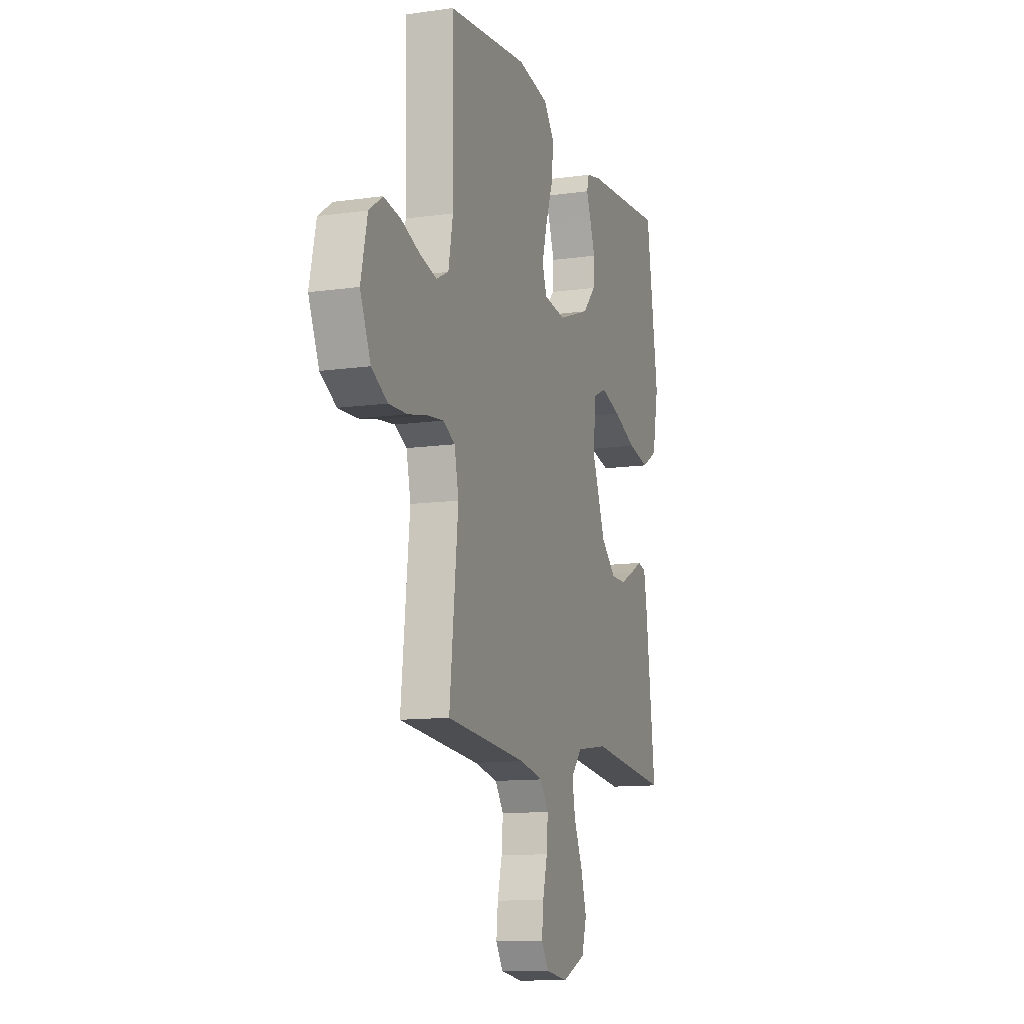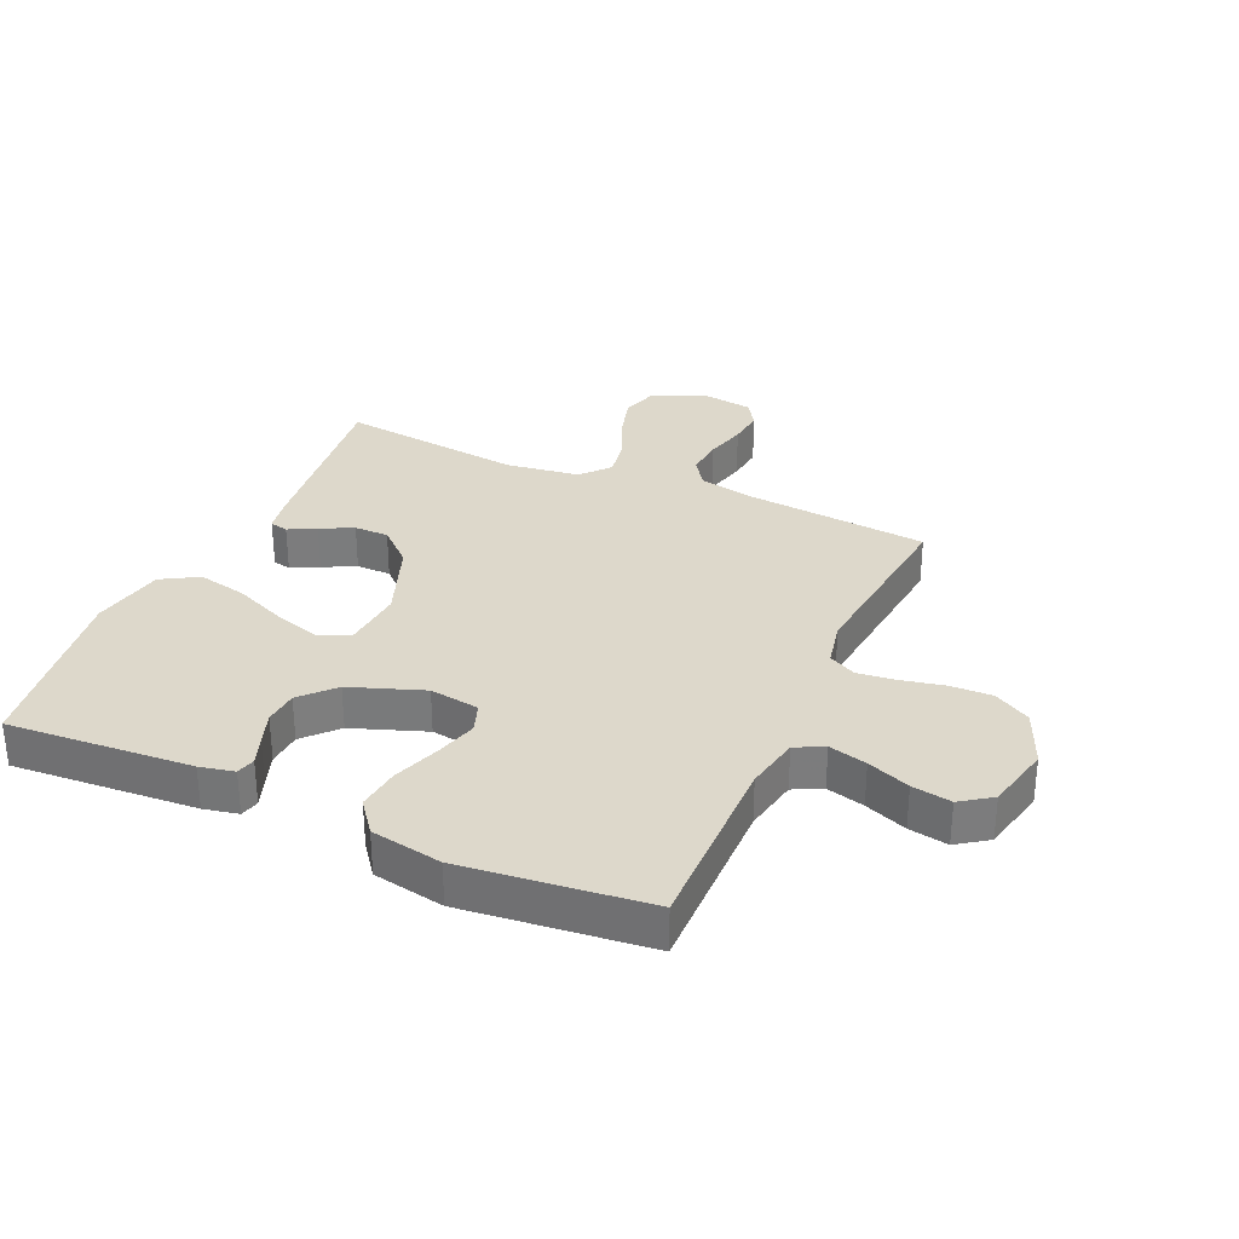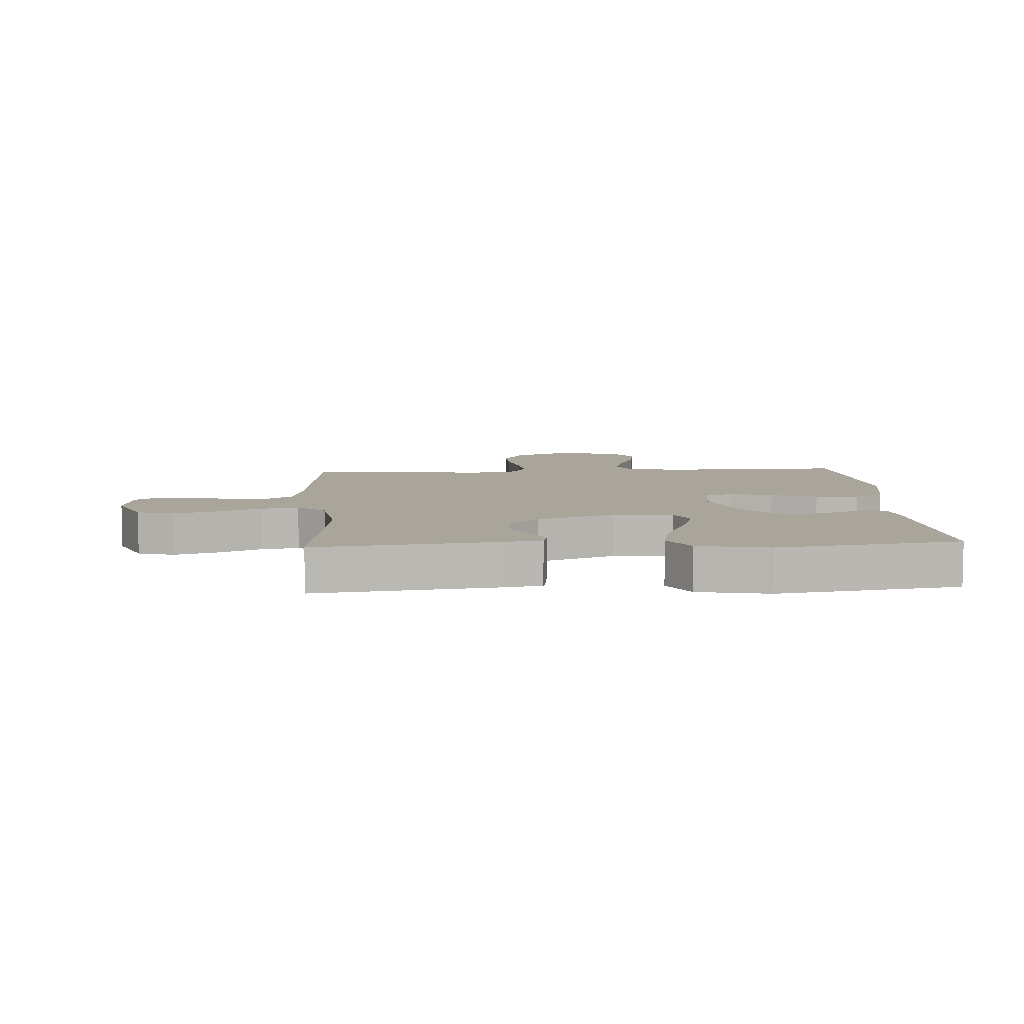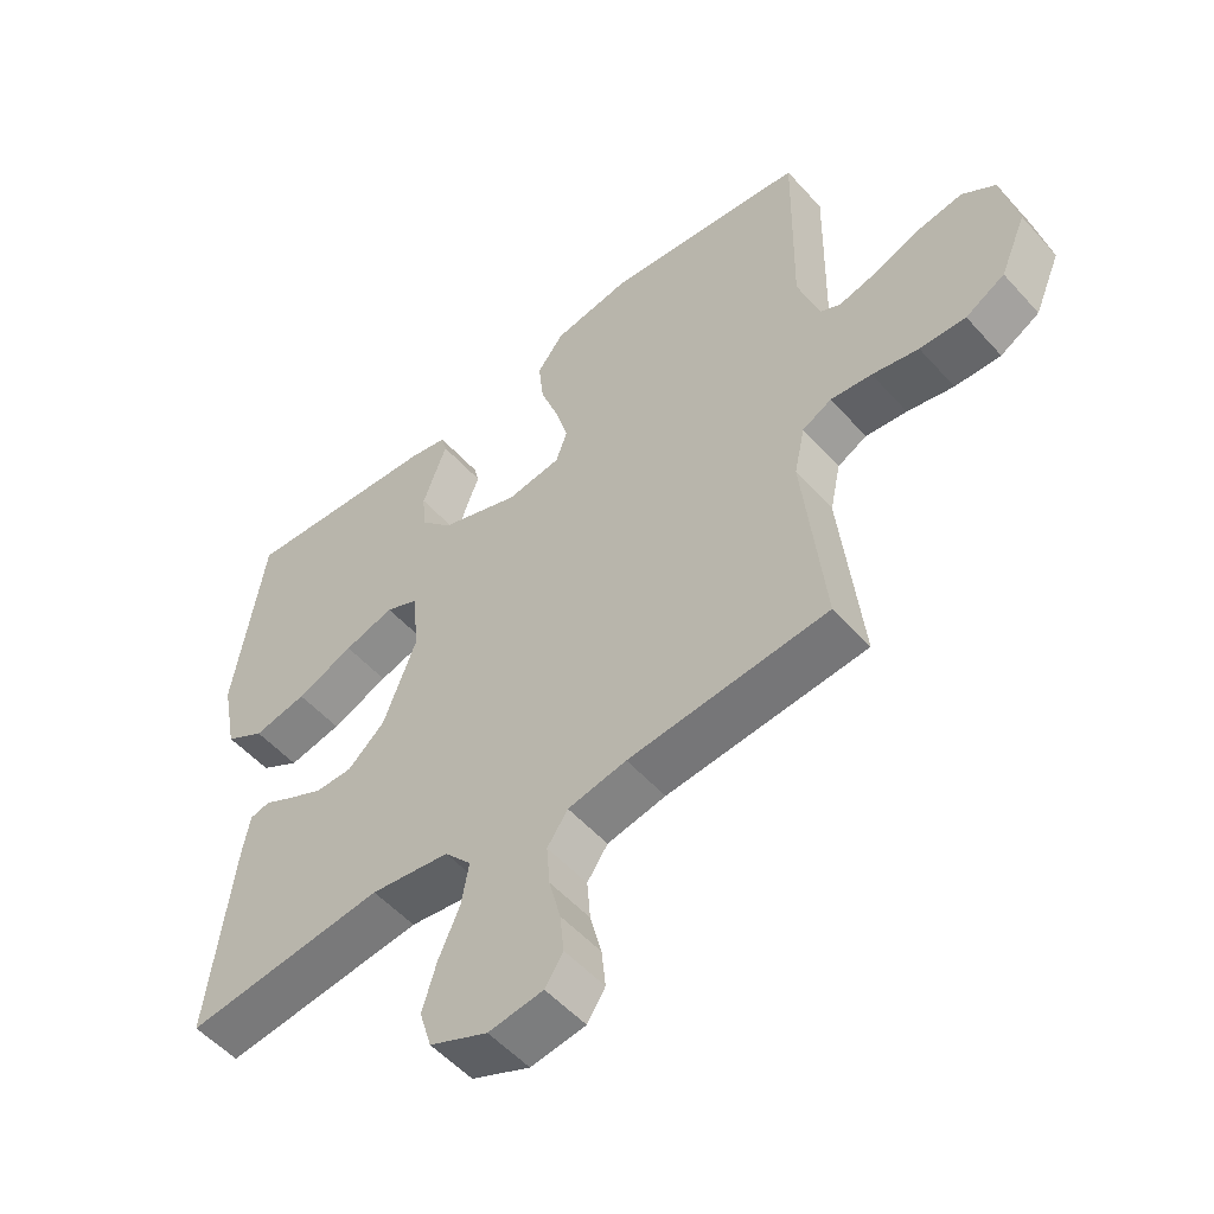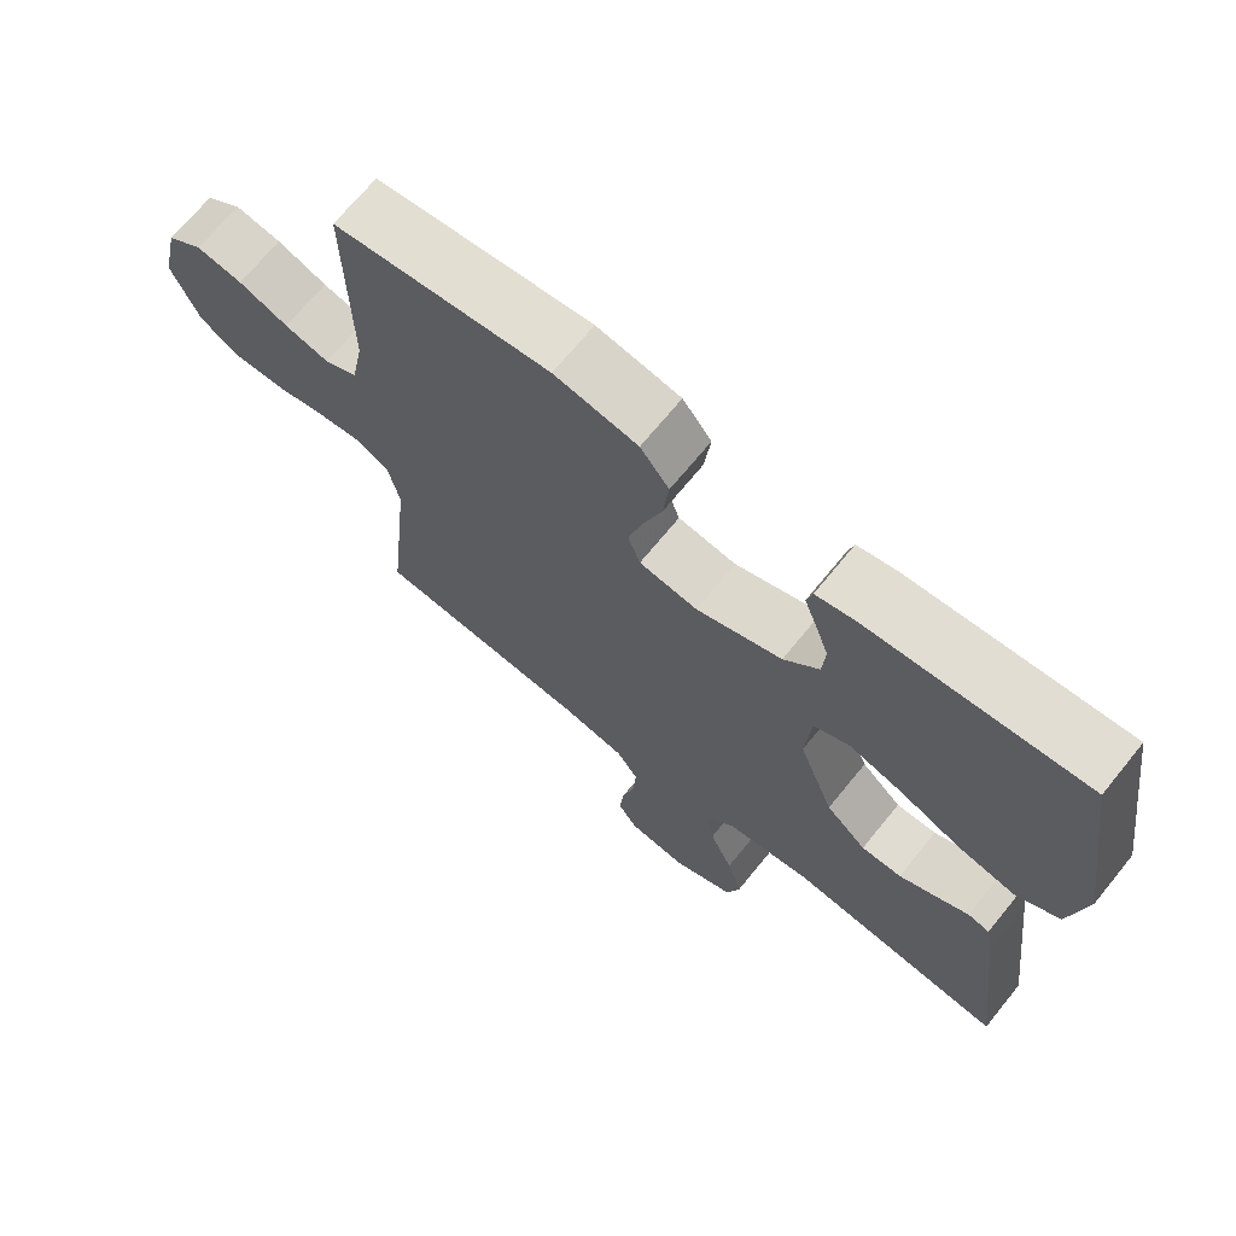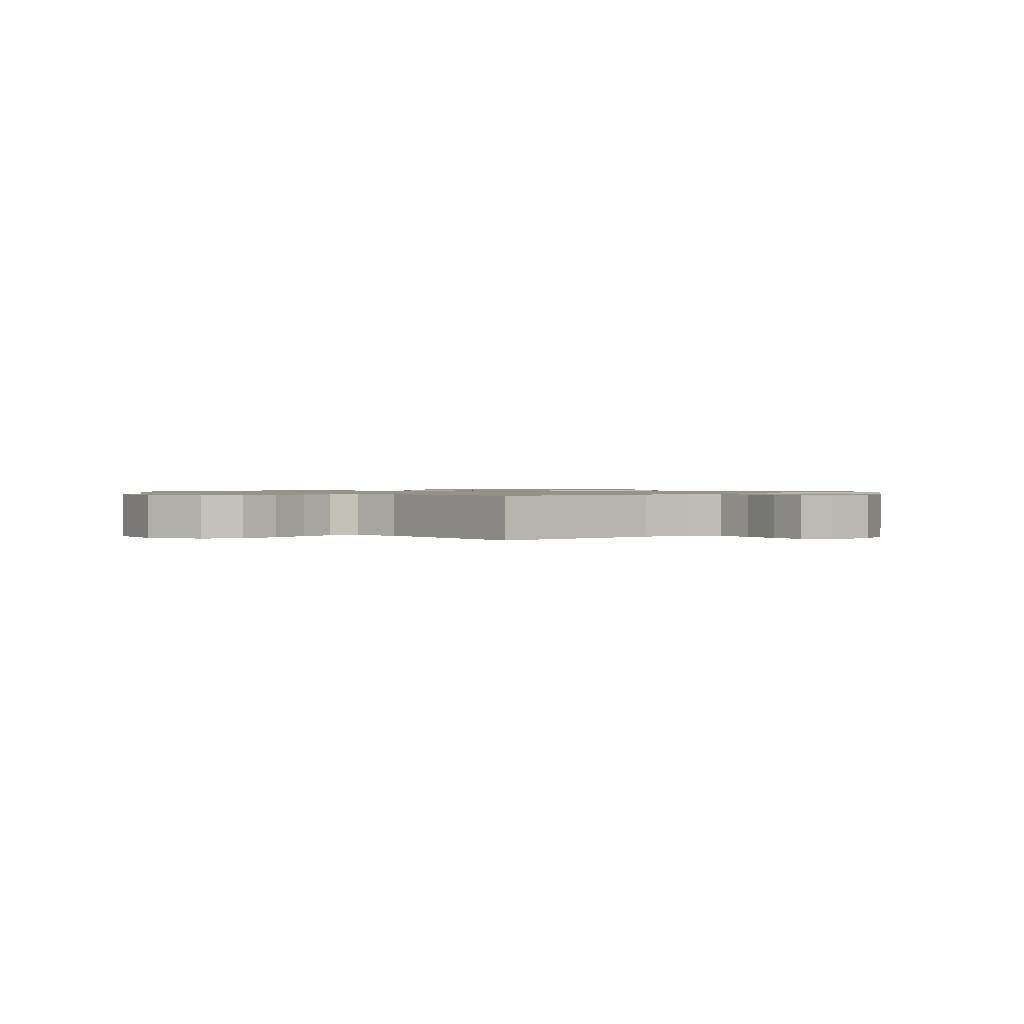
<metadata>
{"format":"obj","ext":"obj","renderer":"f3d","projection":"perspective","resolution":1024,"background":"white","views":[{"elev":-11.6,"azim":108.9,"up":"+Z"},{"elev":31.5,"azim":24.1,"up":"+Y"},{"elev":7.6,"azim":-93.5,"up":"+Y"},{"elev":-53.1,"azim":40.6,"up":"+Z"},{"elev":69.3,"azim":-140.9,"up":"+Z"},{"elev":1.1,"azim":135.5,"up":"+Y"}]}
</metadata>
<code>
v 0.5 0.07 0.5
v 0.495 0.07 0.2
v 0.512 0.07 0.111
v 0.558 0.07 0.088
v 0.62 0.07 0.104
v 0.689 0.07 0.131
v 0.753 0.07 0.142
v 0.803 0.07 0.107
v 0.827 0.07 0
v 0.788 0.07 -0.092
v 0.729 0.07 -0.126
v 0.66 0.07 -0.124
v 0.59 0.07 -0.109
v 0.528 0.07 -0.102
v 0.484 0.07 -0.125
v 0.468 0.07 -0.2
v 0.5 0.07 -0.5
v 0.2 0.07 -0.528
v 0.112 0.07 -0.546
v 0.081 0.07 -0.591
v 0.086 0.07 -0.653
v 0.103 0.07 -0.72
v 0.109 0.07 -0.779
v 0.082 0.07 -0.821
v 0 0.07 -0.833
v -0.087 0.07 -0.795
v -0.105 0.07 -0.735
v -0.084 0.07 -0.664
v -0.052 0.07 -0.591
v -0.041 0.07 -0.528
v -0.081 0.07 -0.482
v -0.2 0.07 -0.465
v -0.5 0.07 -0.5
v -0.463 0.07 -0.2
v -0.452 0.07 -0.138
v -0.422 0.07 -0.131
v -0.378 0.07 -0.154
v -0.325 0.07 -0.18
v -0.269 0.07 -0.18
v -0.213 0.07 -0.129
v -0.164 0.07 0
v -0.172 0.07 0.1
v -0.222 0.07 0.123
v -0.297 0.07 0.1
v -0.383 0.07 0.064
v -0.463 0.07 0.047
v -0.522 0.07 0.082
v -0.545 0.07 0.2
v -0.5 0.07 0.5
v -0.2 0.07 0.479
v -0.144 0.07 0.467
v -0.136 0.07 0.436
v -0.153 0.07 0.39
v -0.172 0.07 0.337
v -0.168 0.07 0.281
v -0.119 0.07 0.228
v 0 0.07 0.185
v 0.081 0.07 0.197
v 0.098 0.07 0.245
v 0.079 0.07 0.313
v 0.052 0.07 0.389
v 0.044 0.07 0.46
v 0.084 0.07 0.512
v 0.2 0.07 0.533
v 0.5 0 0.5
v 0.495 0 0.2
v 0.512 0 0.111
v 0.558 0 0.088
v 0.62 0 0.104
v 0.689 0 0.131
v 0.753 0 0.142
v 0.803 0 0.107
v 0.827 0 0
v 0.788 0 -0.092
v 0.729 0 -0.126
v 0.66 0 -0.124
v 0.59 0 -0.109
v 0.528 0 -0.102
v 0.484 0 -0.125
v 0.468 0 -0.2
v 0.5 0 -0.5
v 0.2 0 -0.528
v 0.112 0 -0.546
v 0.081 0 -0.591
v 0.086 0 -0.653
v 0.103 0 -0.72
v 0.109 0 -0.779
v 0.082 0 -0.821
v 0 0 -0.833
v -0.087 0 -0.795
v -0.105 0 -0.735
v -0.084 0 -0.664
v -0.052 0 -0.591
v -0.041 0 -0.528
v -0.081 0 -0.482
v -0.2 0 -0.465
v -0.5 0 -0.5
v -0.463 0 -0.2
v -0.452 0 -0.138
v -0.422 0 -0.131
v -0.378 0 -0.154
v -0.325 0 -0.18
v -0.269 0 -0.18
v -0.213 0 -0.129
v -0.164 0 0
v -0.172 0 0.1
v -0.222 0 0.123
v -0.297 0 0.1
v -0.383 0 0.064
v -0.463 0 0.047
v -0.522 0 0.082
v -0.545 0 0.2
v -0.5 0 0.5
v -0.2 0 0.479
v -0.144 0 0.467
v -0.136 0 0.436
v -0.153 0 0.39
v -0.172 0 0.337
v -0.168 0 0.281
v -0.119 0 0.228
v 0 0 0.185
v 0.081 0 0.197
v 0.098 0 0.245
v 0.079 0 0.313
v 0.052 0 0.389
v 0.044 0 0.46
v 0.084 0 0.512
v 0.2 0 0.533
f 64 1 2
f 63 64 2
f 62 63 2
f 61 62 2
f 60 61 2
f 59 60 2 3
f 58 59 3 4
f 57 58 4
f 51 52 53
f 50 51 53
f 49 50 53
f 48 49 53
f 47 48 53
f 46 47 53
f 45 46 53
f 44 45 53
f 44 53 54
f 43 44 54 55
f 35 36 37
f 34 35 37
f 33 34 37
f 32 33 37
f 31 32 37 38
f 30 31 38 39
f 27 28 29
f 26 27 29
f 25 26 29
f 24 25 29
f 23 24 29
f 22 23 29
f 21 22 29
f 20 21 29 30
f 30 39 40
f 20 30 40
f 19 20 40
f 16 17 18
f 19 40 41
f 18 19 41
f 16 18 41
f 15 16 41
f 11 12 13
f 10 11 13
f 9 10 13
f 8 9 13
f 7 8 13
f 6 7 13
f 5 6 13
f 4 5 13 14
f 42 43 55 56
f 42 56 57
f 41 42 57
f 15 41 57
f 14 15 57
f 4 14 57
f 66 65 128
f 66 128 127
f 66 127 126
f 66 126 125
f 66 125 124
f 67 66 124 123
f 68 67 123 122
f 68 122 121
f 117 116 115
f 117 115 114
f 117 114 113
f 117 113 112
f 117 112 111
f 117 111 110
f 117 110 109
f 117 109 108
f 118 117 108
f 119 118 108 107
f 101 100 99
f 101 99 98
f 101 98 97
f 101 97 96
f 102 101 96 95
f 103 102 95 94
f 93 92 91
f 93 91 90
f 93 90 89
f 93 89 88
f 93 88 87
f 93 87 86
f 93 86 85
f 94 93 85 84
f 104 103 94
f 104 94 84
f 104 84 83
f 82 81 80
f 105 104 83
f 105 83 82
f 105 82 80
f 105 80 79
f 77 76 75
f 77 75 74
f 77 74 73
f 77 73 72
f 77 72 71
f 77 71 70
f 77 70 69
f 78 77 69 68
f 120 119 107 106
f 121 120 106
f 121 106 105
f 121 105 79
f 121 79 78
f 121 78 68
f 1 65 66 2
f 2 66 67 3
f 3 67 68 4
f 4 68 69 5
f 5 69 70 6
f 6 70 71 7
f 7 71 72 8
f 8 72 73 9
f 9 73 74 10
f 10 74 75 11
f 11 75 76 12
f 12 76 77 13
f 13 77 78 14
f 14 78 79 15
f 15 79 80 16
f 16 80 81 17
f 17 81 82 18
f 18 82 83 19
f 19 83 84 20
f 20 84 85 21
f 21 85 86 22
f 22 86 87 23
f 23 87 88 24
f 24 88 89 25
f 25 89 90 26
f 26 90 91 27
f 27 91 92 28
f 28 92 93 29
f 29 93 94 30
f 30 94 95 31
f 31 95 96 32
f 32 96 97 33
f 33 97 98 34
f 34 98 99 35
f 35 99 100 36
f 36 100 101 37
f 37 101 102 38
f 38 102 103 39
f 39 103 104 40
f 40 104 105 41
f 41 105 106 42
f 42 106 107 43
f 43 107 108 44
f 44 108 109 45
f 45 109 110 46
f 46 110 111 47
f 47 111 112 48
f 48 112 113 49
f 49 113 114 50
f 50 114 115 51
f 51 115 116 52
f 52 116 117 53
f 53 117 118 54
f 54 118 119 55
f 55 119 120 56
f 56 120 121 57
f 57 121 122 58
f 58 122 123 59
f 59 123 124 60
f 60 124 125 61
f 61 125 126 62
f 62 126 127 63
f 63 127 128 64
f 64 128 65 1

</code>
